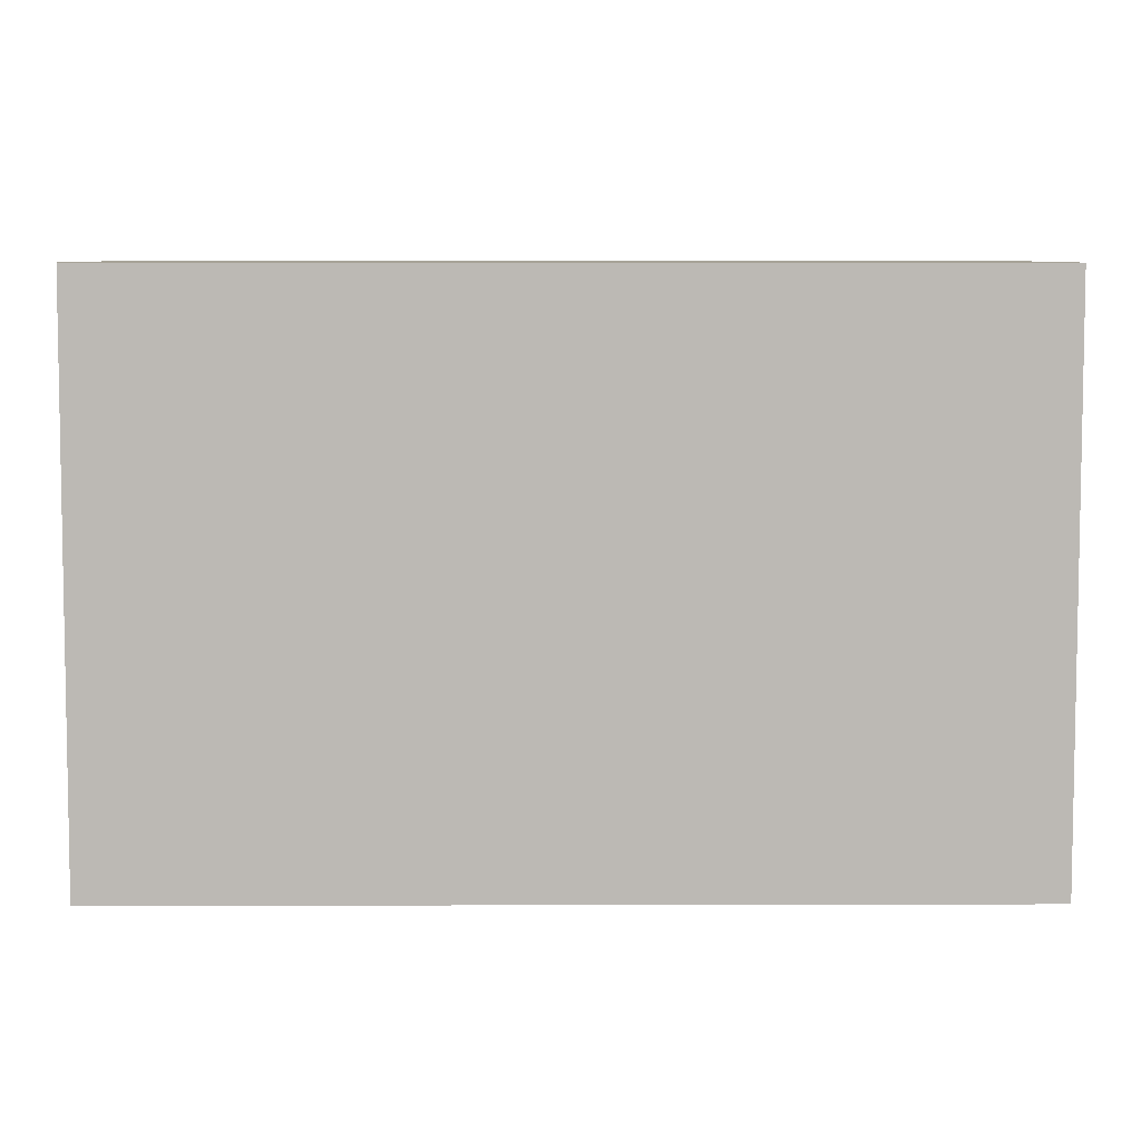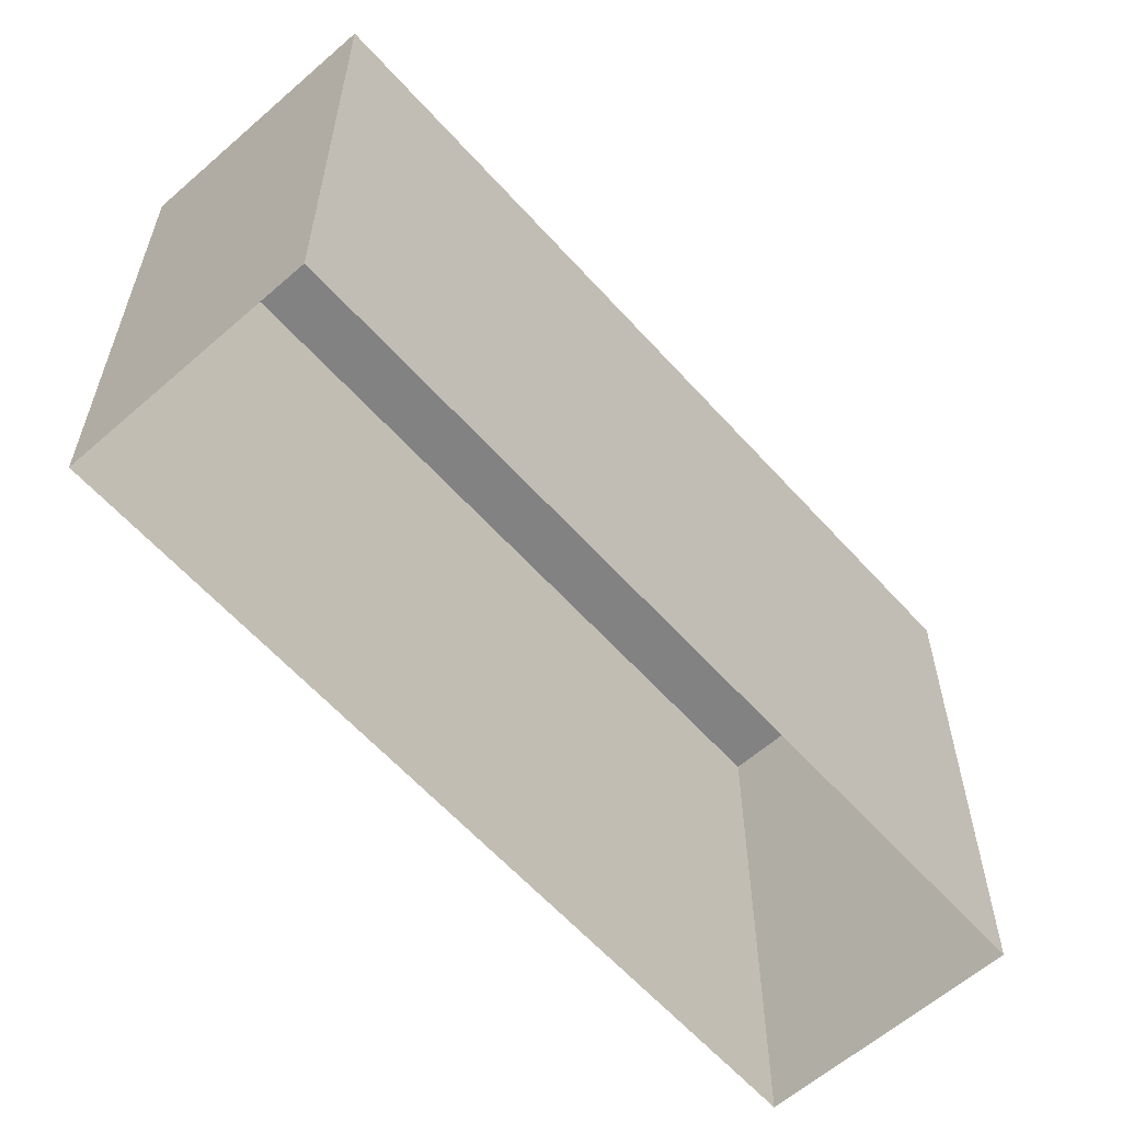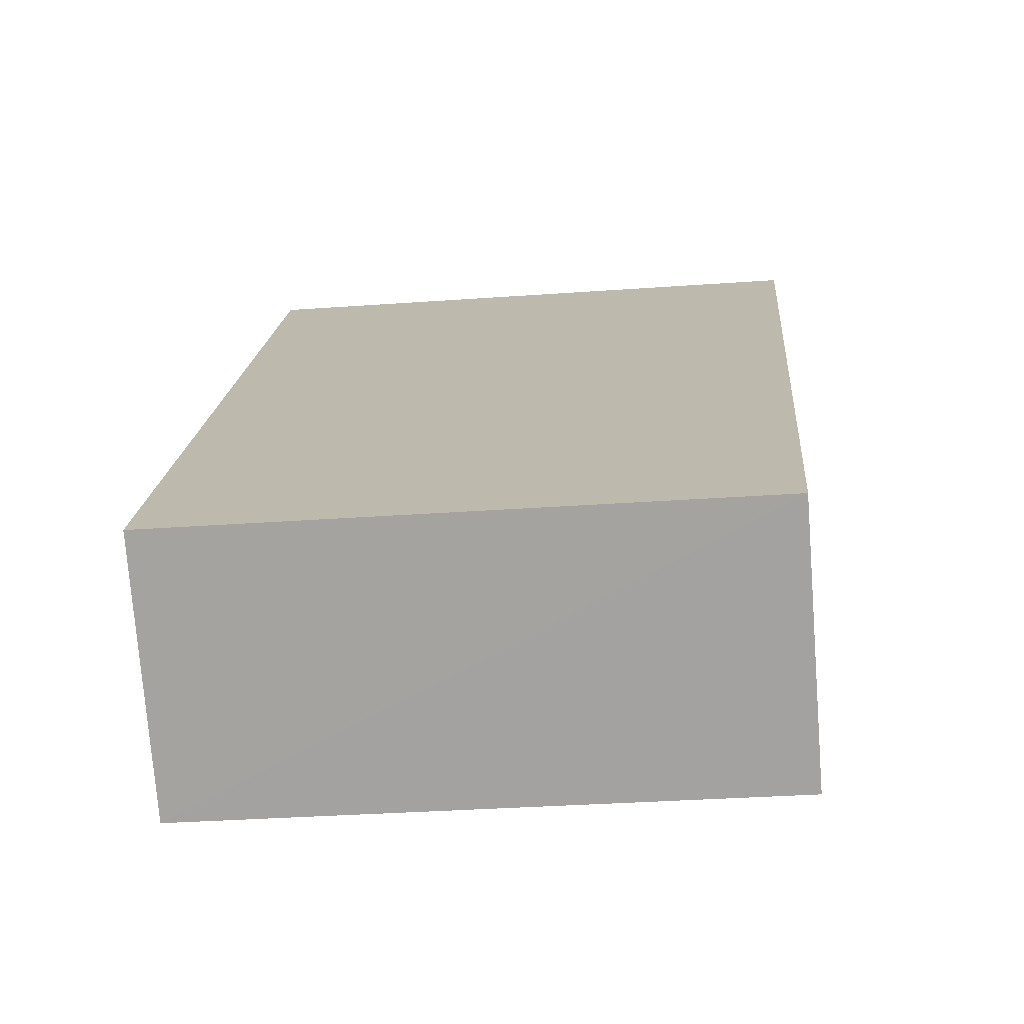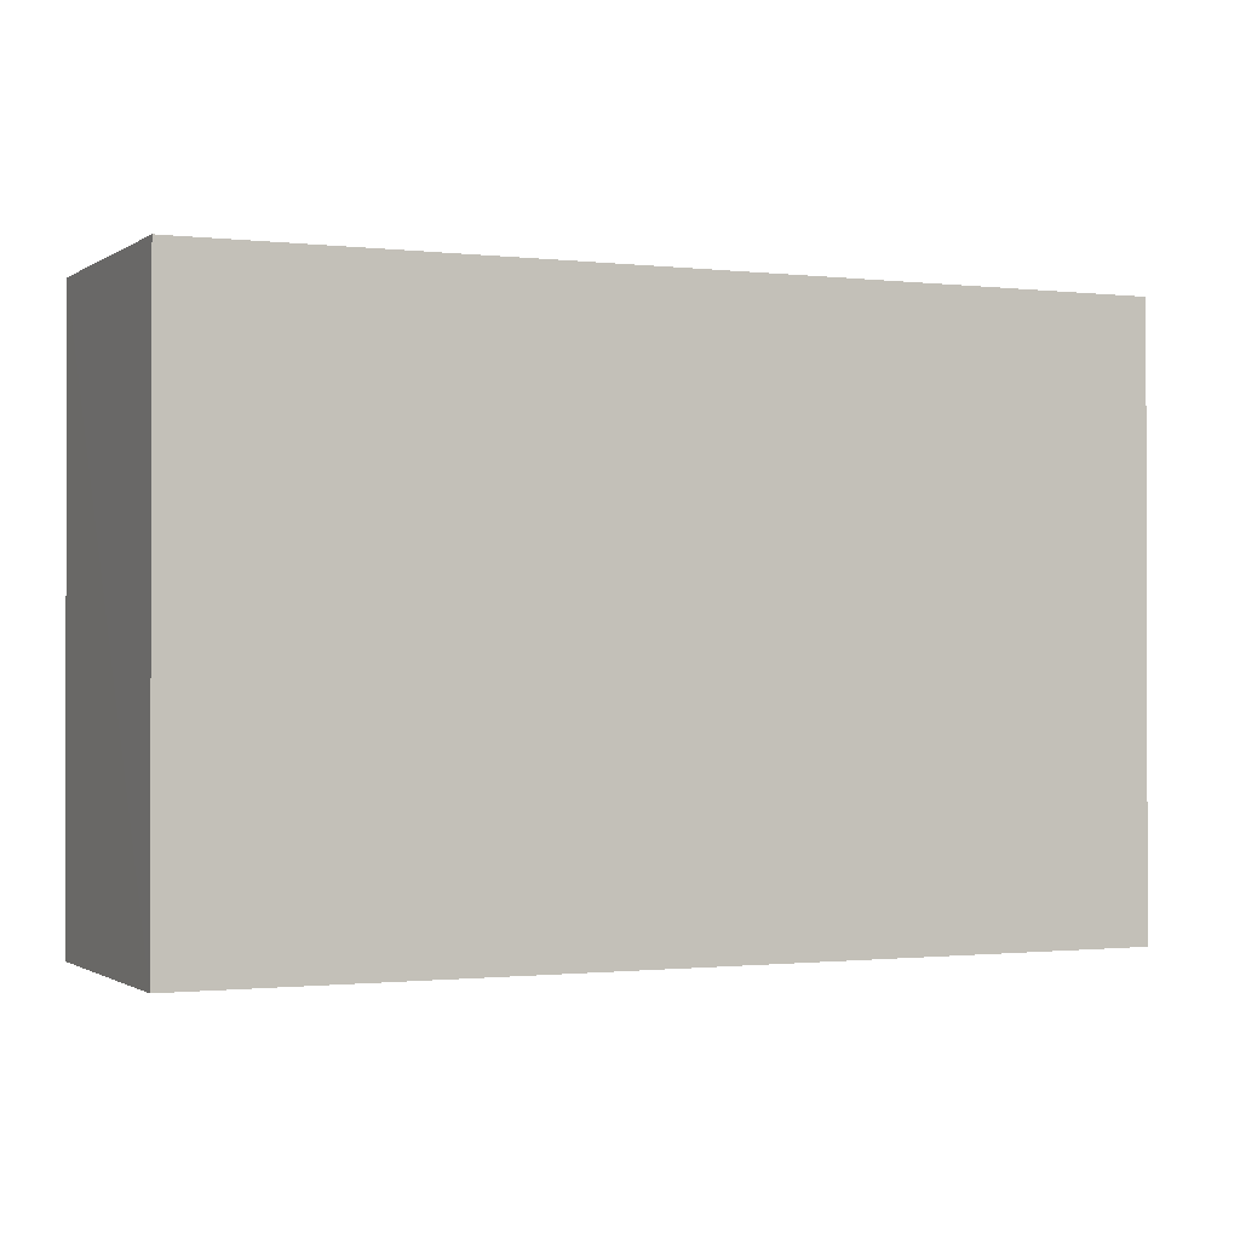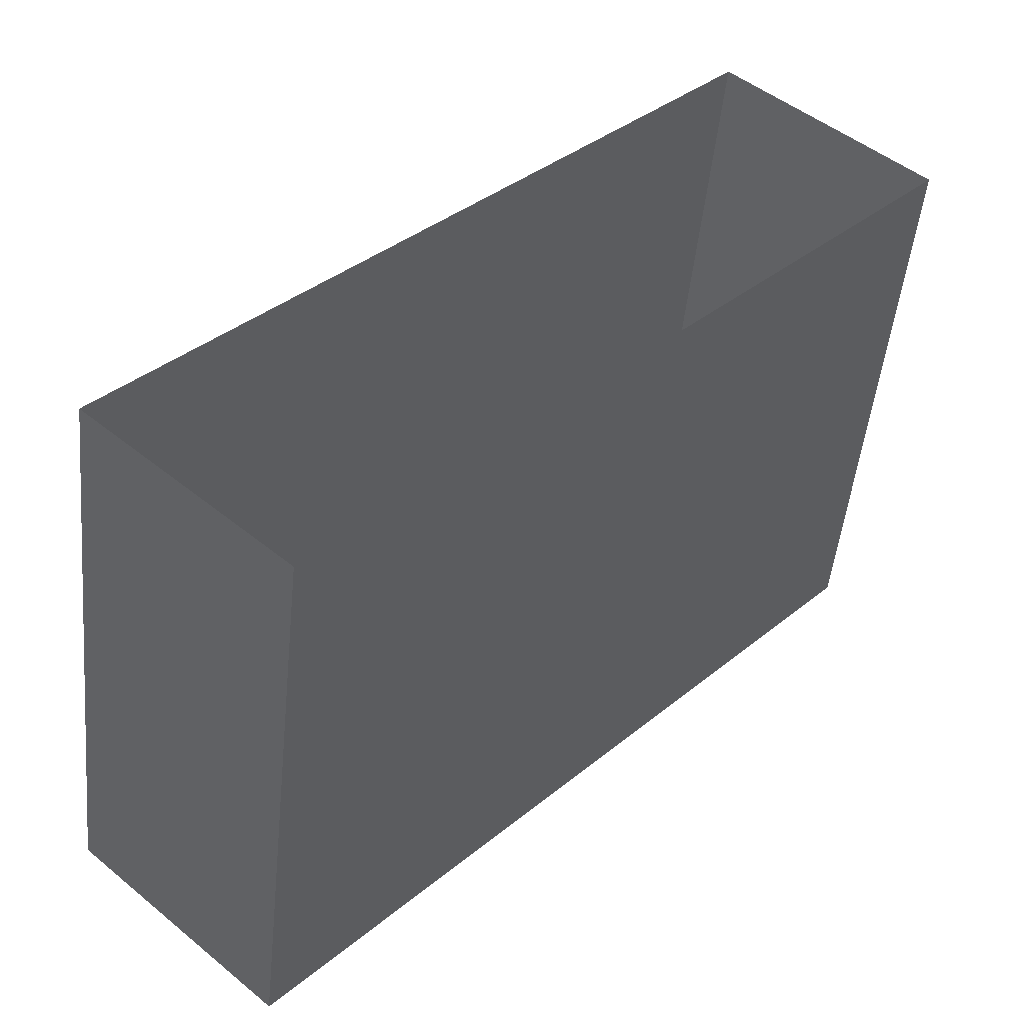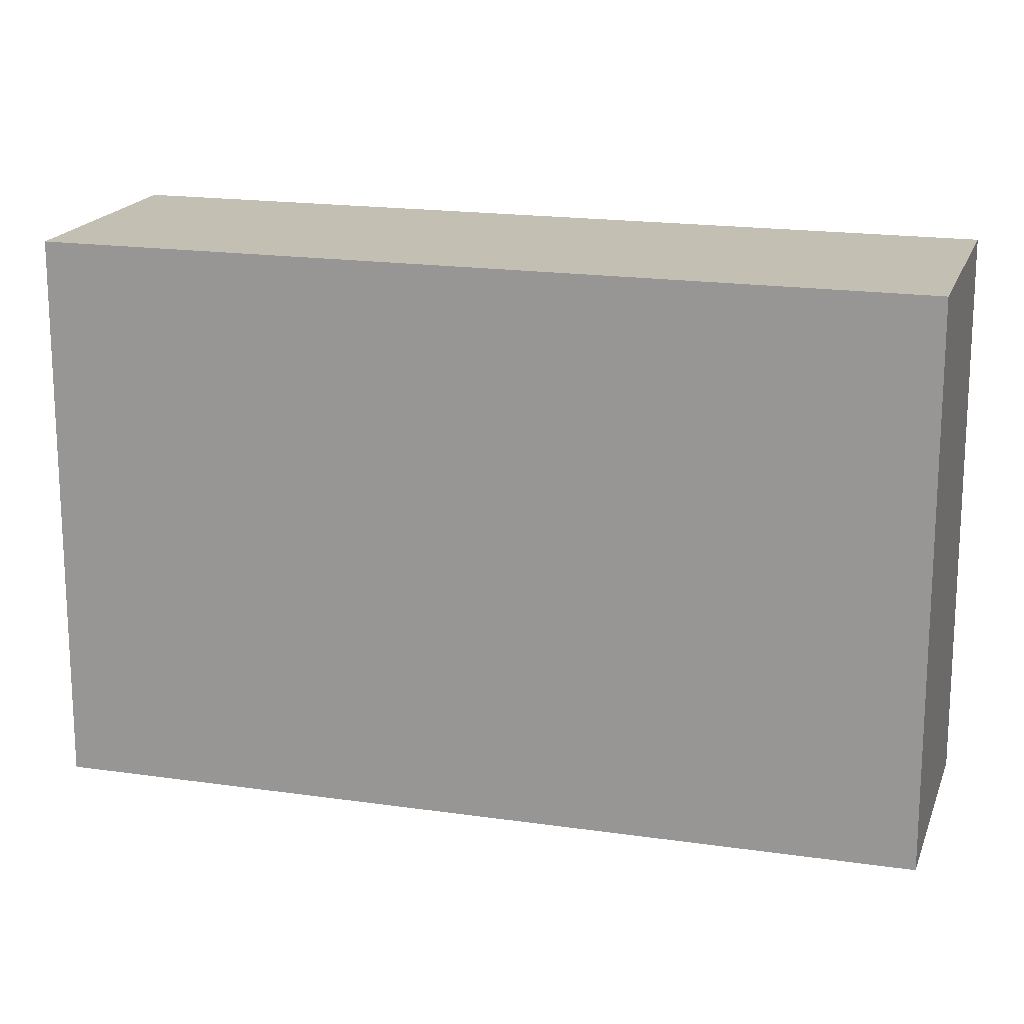
<metadata>
{"format":"obj","ext":"obj","renderer":"f3d","projection":"perspective","resolution":1024,"background":"white","views":[{"elev":6.8,"azim":-47.8,"up":"+Z"},{"elev":-60.9,"azim":84.4,"up":"+Z"},{"elev":-30.9,"azim":96.0,"up":"+Y"},{"elev":-1.0,"azim":108.3,"up":"+Z"},{"elev":-49.1,"azim":174.3,"up":"+Y"},{"elev":17.9,"azim":-31.3,"up":"+Z"}]}
</metadata>
<code>
v -5341 -3.723e+04 2.969
v -5343 -3.723e+04 2.969
v -5349 -3.722e+04 2.971
v -5347 -3.722e+04 2.971
v -5341 -3.723e+04 8.856
v -5347 -3.722e+04 8.857
v -5349 -3.722e+04 8.857
v -5343 -3.723e+04 8.855
f 1 2 3
f 4 1 3
f 5 6 7
f 8 5 7
f 7 4 3
f 7 6 4
f 5 1 4
f 6 5 4
f 8 2 1
f 5 8 1
f 8 3 2
f 8 7 3

</code>
